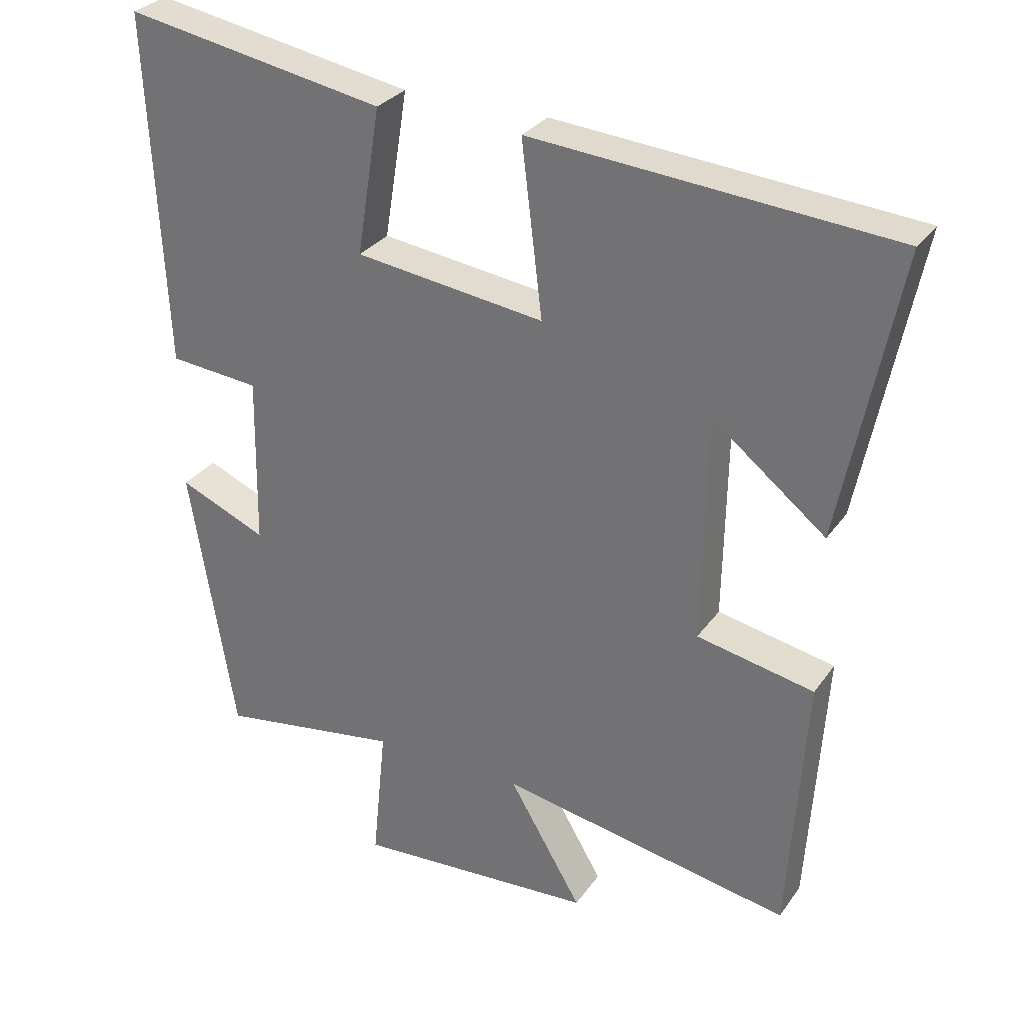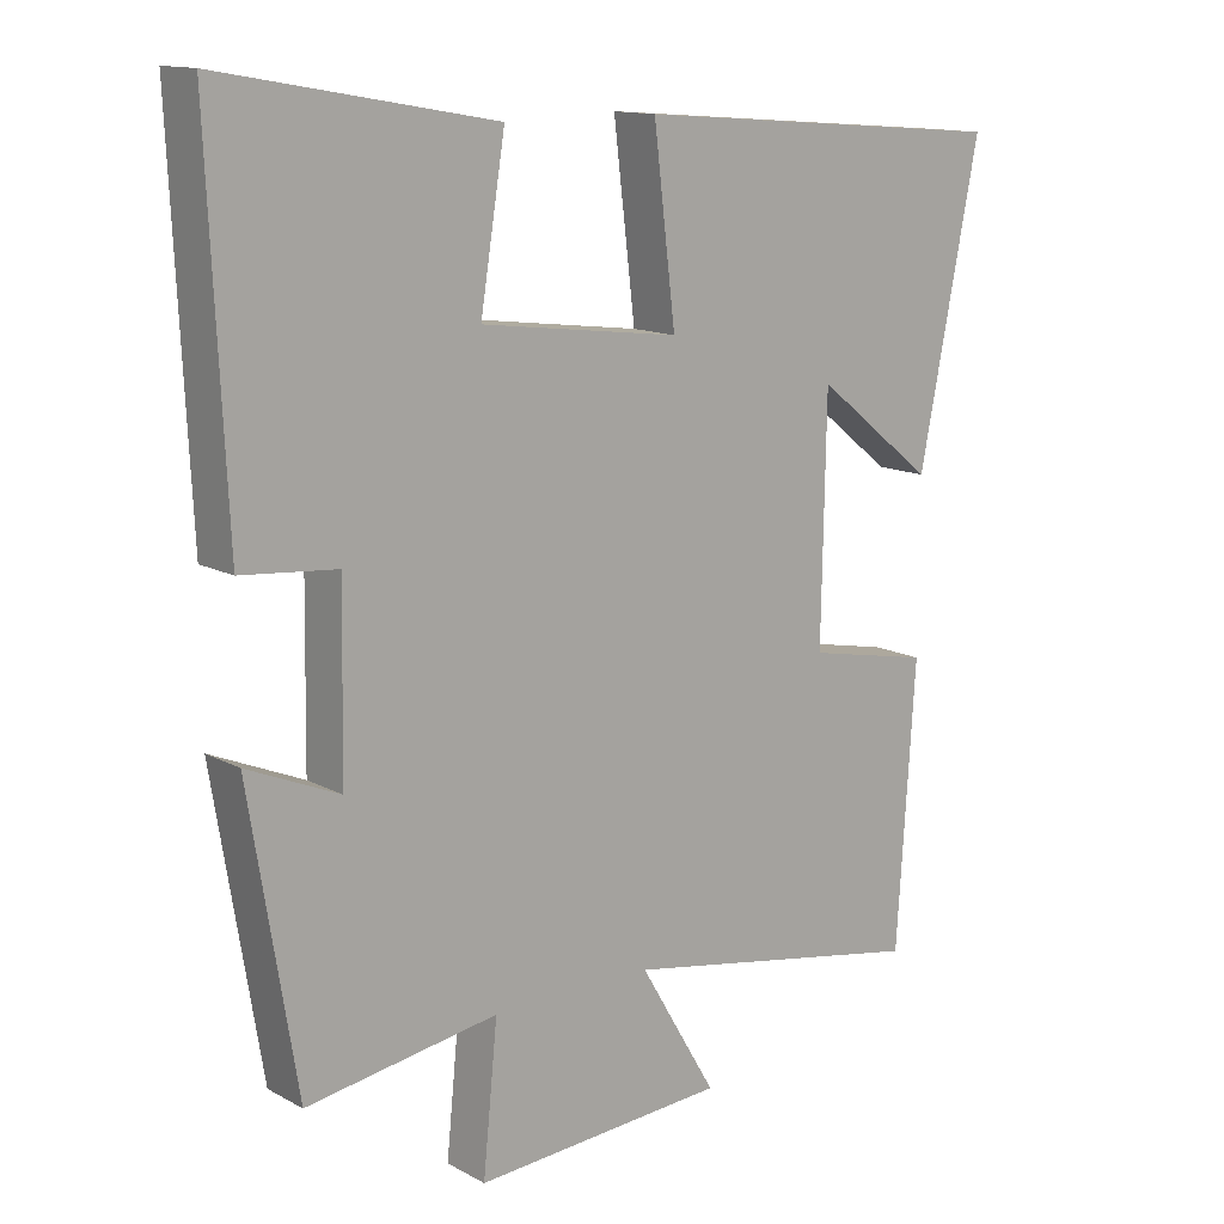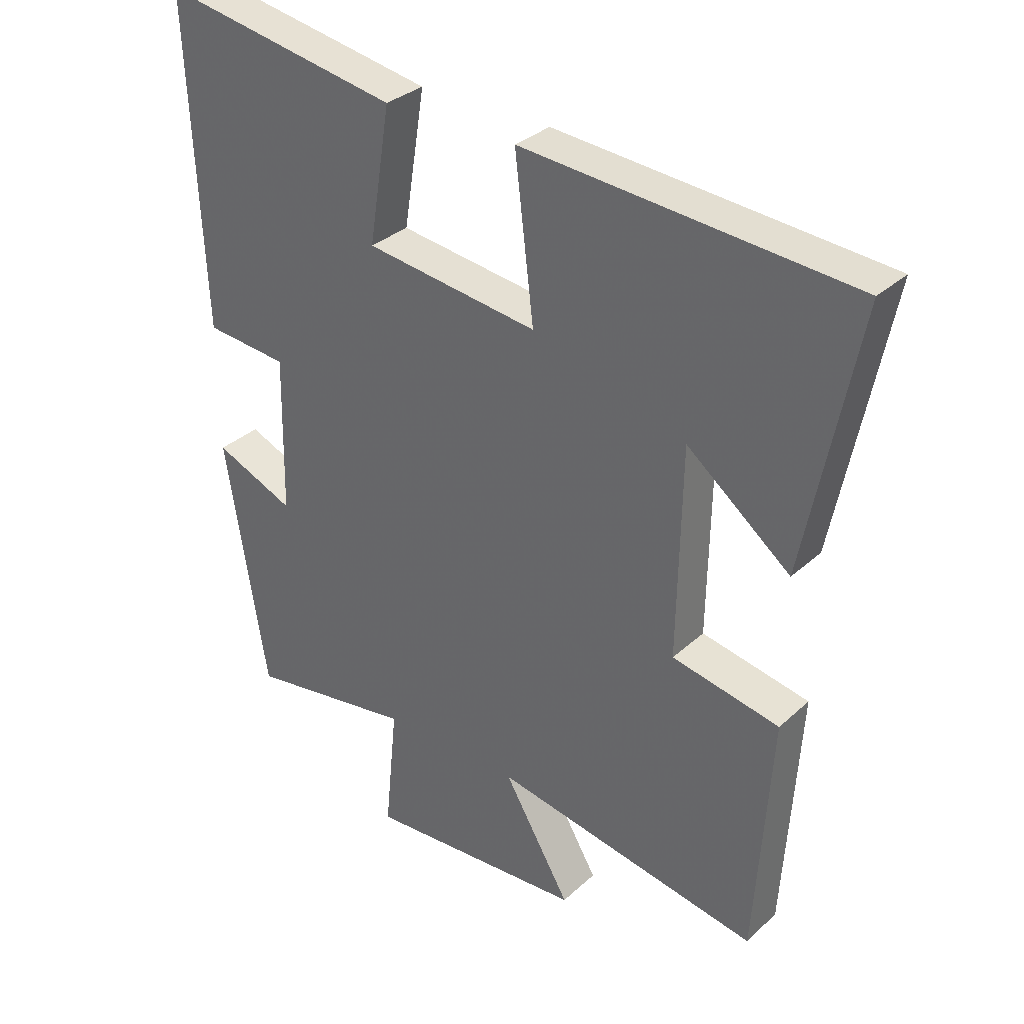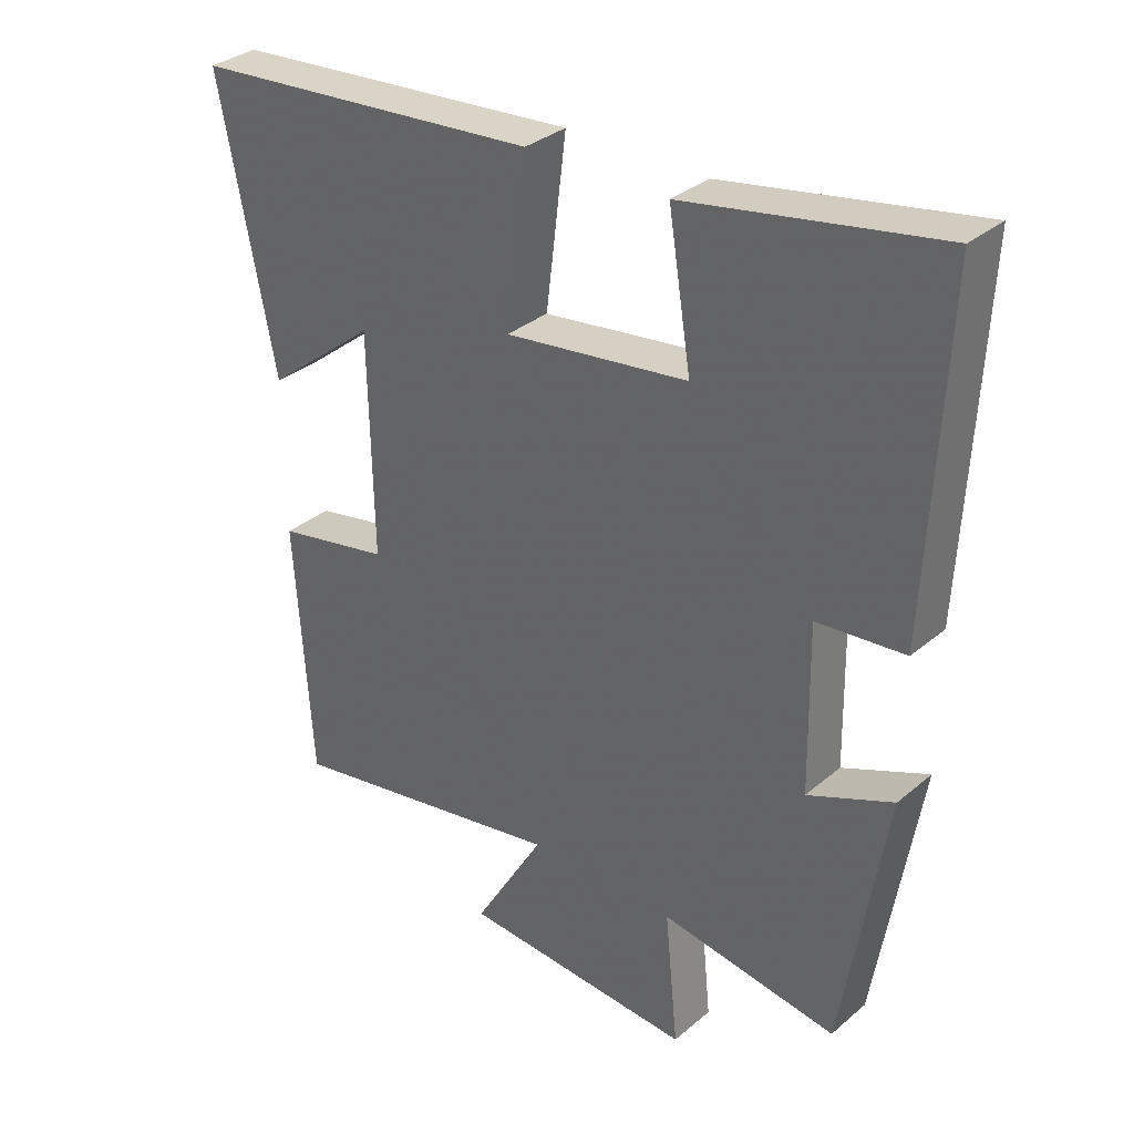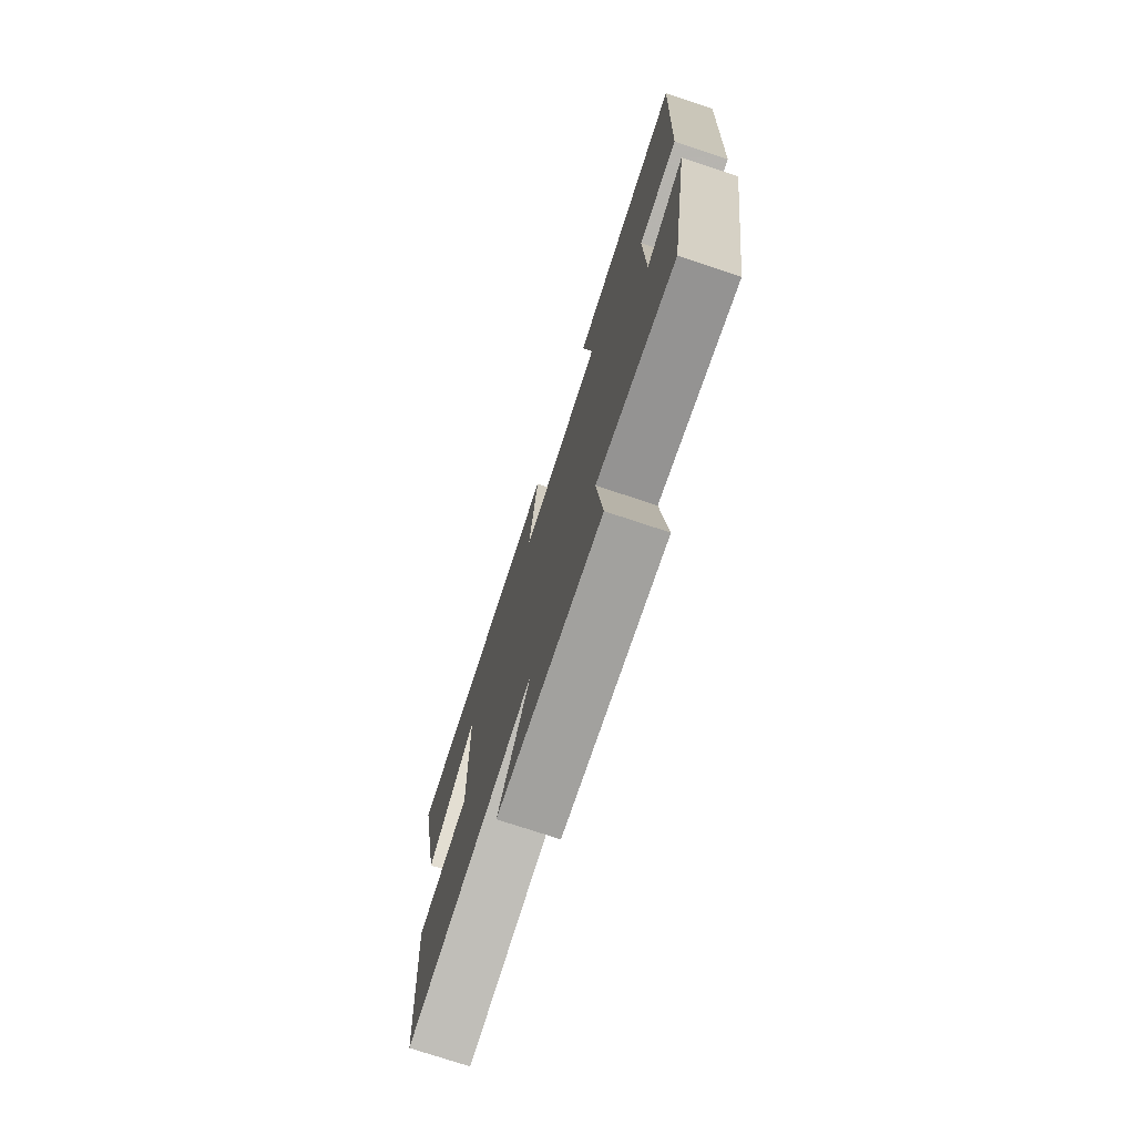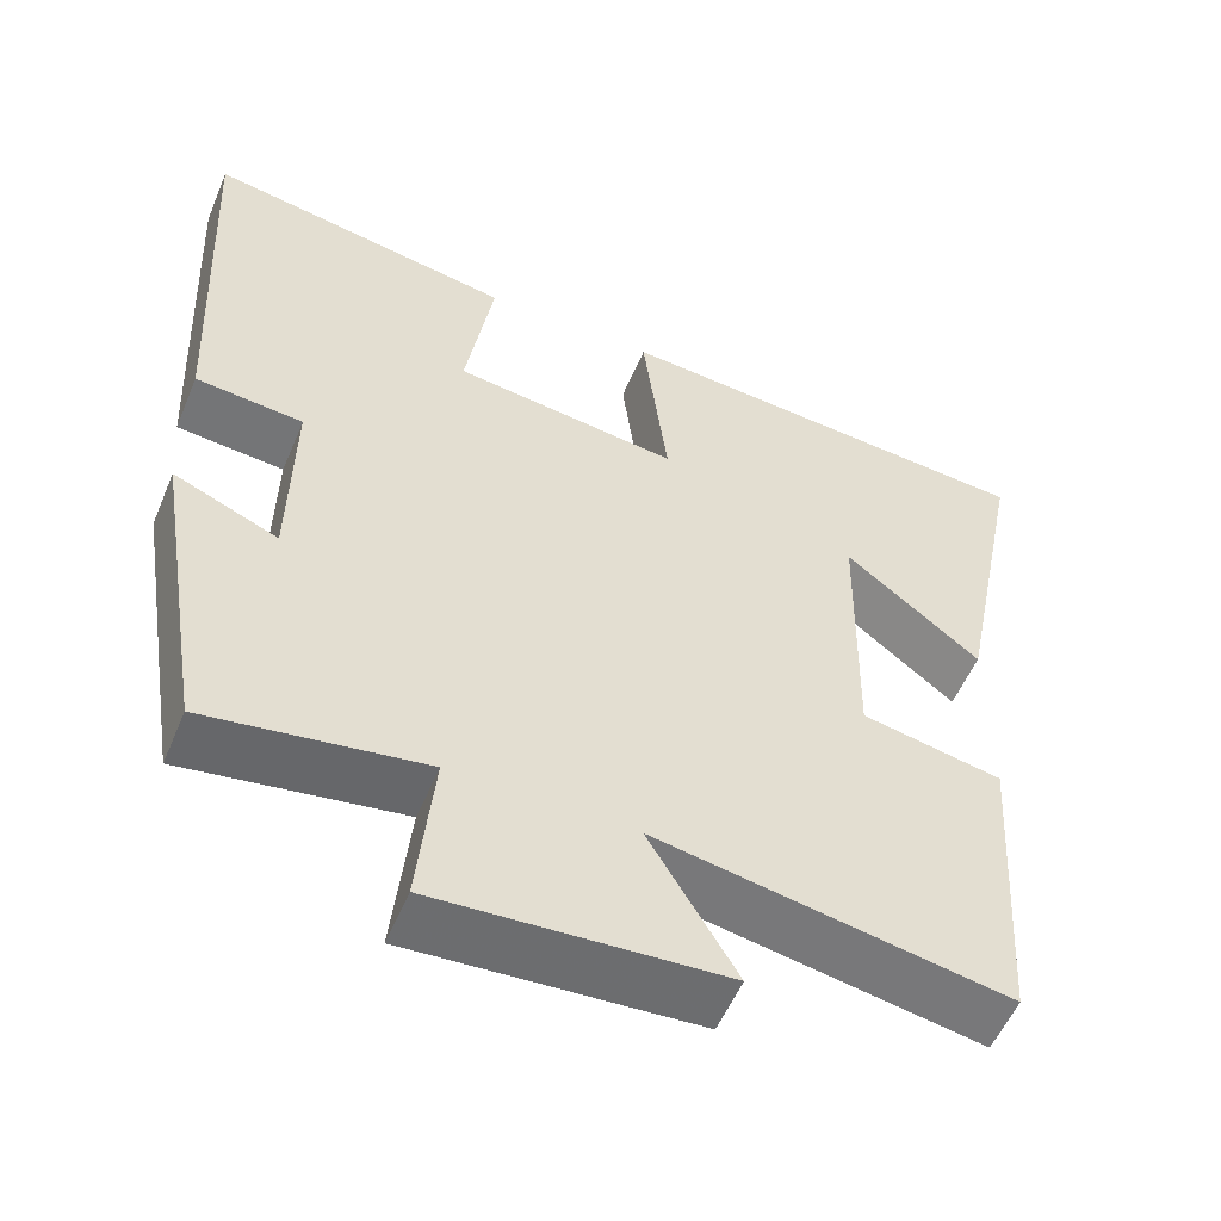
<metadata>
{"format":"obj","ext":"obj","renderer":"f3d","projection":"perspective","resolution":1024,"background":"white","views":[{"elev":29.9,"azim":28.6,"up":"+Z"},{"elev":13.5,"azim":-39.9,"up":"+Z"},{"elev":32.4,"azim":38.7,"up":"+Z"},{"elev":33.0,"azim":-139.0,"up":"+Z"},{"elev":-75.6,"azim":-108.3,"up":"+Z"},{"elev":-55.1,"azim":-22.6,"up":"+Z"}]}
</metadata>
<code>
v 0.475 0.07 -0.577
v 0.051 0.07 -0.5
v 0.157 0.07 -0.679
v -0.191 0.07 -0.701
v -0.171 0.07 -0.5
v -0.435 0.07 -0.541
v -0.5 0.07 -0.145
v -0.373 0.07 -0.199
v -0.369 0.07 0.047
v -0.5 0.07 0.059
v -0.524 0.07 0.567
v -0.148 0.07 0.5
v -0.182 0.07 0.288
v 0.092 0.07 0.252
v 0.062 0.07 0.5
v 0.583 0.07 0.458
v 0.5 0.07 0.042
v 0.336 0.07 0.172
v 0.33 0.07 -0.158
v 0.5 0.07 -0.192
v 0.475 0 -0.577
v 0.051 0 -0.5
v 0.157 0 -0.679
v -0.191 0 -0.701
v -0.171 0 -0.5
v -0.435 0 -0.541
v -0.5 0 -0.145
v -0.373 0 -0.199
v -0.369 0 0.047
v -0.5 0 0.059
v -0.524 0 0.567
v -0.148 0 0.5
v -0.182 0 0.288
v 0.092 0 0.252
v 0.062 0 0.5
v 0.583 0 0.458
v 0.5 0 0.042
v 0.336 0 0.172
v 0.33 0 -0.158
v 0.5 0 -0.192
f 19 20 1 2
f 18 19 2
f 15 16 17 18
f 14 15 18
f 13 14 18 2
f 10 11 12 13
f 9 10 13
f 8 9 13 2
f 5 6 7 8
f 5 8 2 3
f 3 4 5
f 22 21 40 39
f 22 39 38
f 38 37 36 35
f 38 35 34
f 22 38 34 33
f 33 32 31 30
f 33 30 29
f 22 33 29 28
f 28 27 26 25
f 23 22 28 25
f 25 24 23
f 1 21 22 2
f 2 22 23 3
f 3 23 24 4
f 4 24 25 5
f 5 25 26 6
f 6 26 27 7
f 7 27 28 8
f 8 28 29 9
f 9 29 30 10
f 10 30 31 11
f 11 31 32 12
f 12 32 33 13
f 13 33 34 14
f 14 34 35 15
f 15 35 36 16
f 16 36 37 17
f 17 37 38 18
f 18 38 39 19
f 19 39 40 20
f 20 40 21 1

</code>
